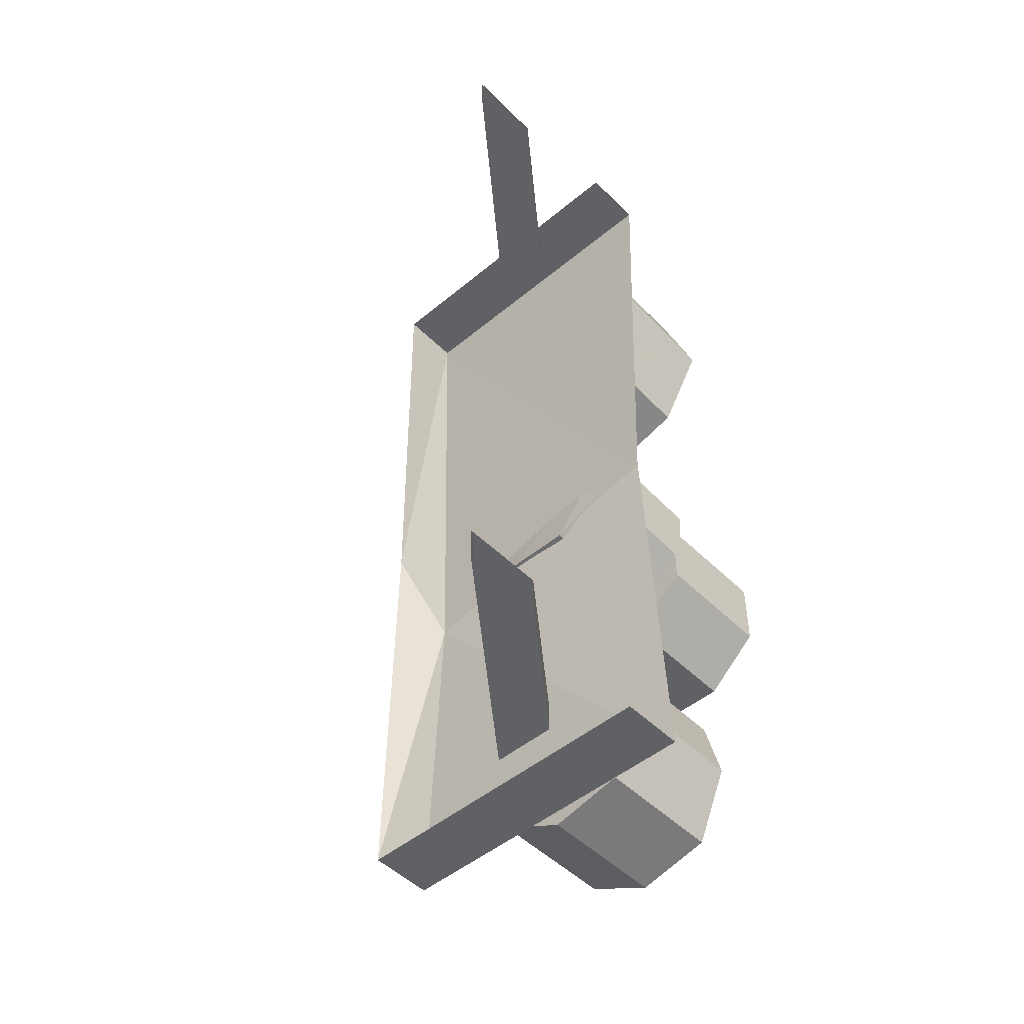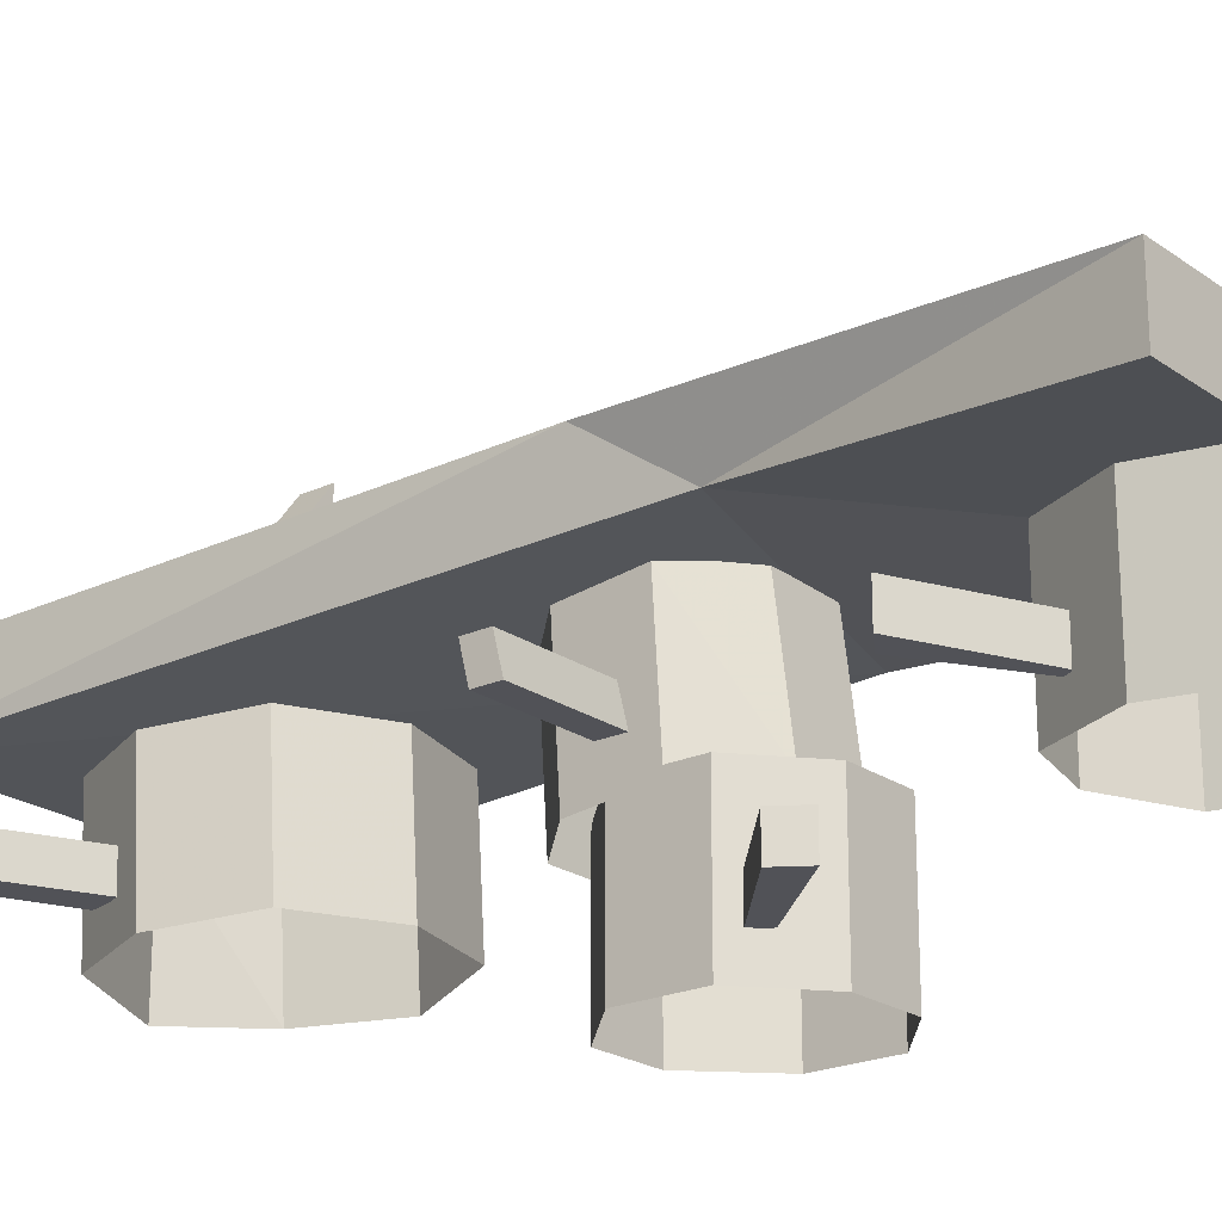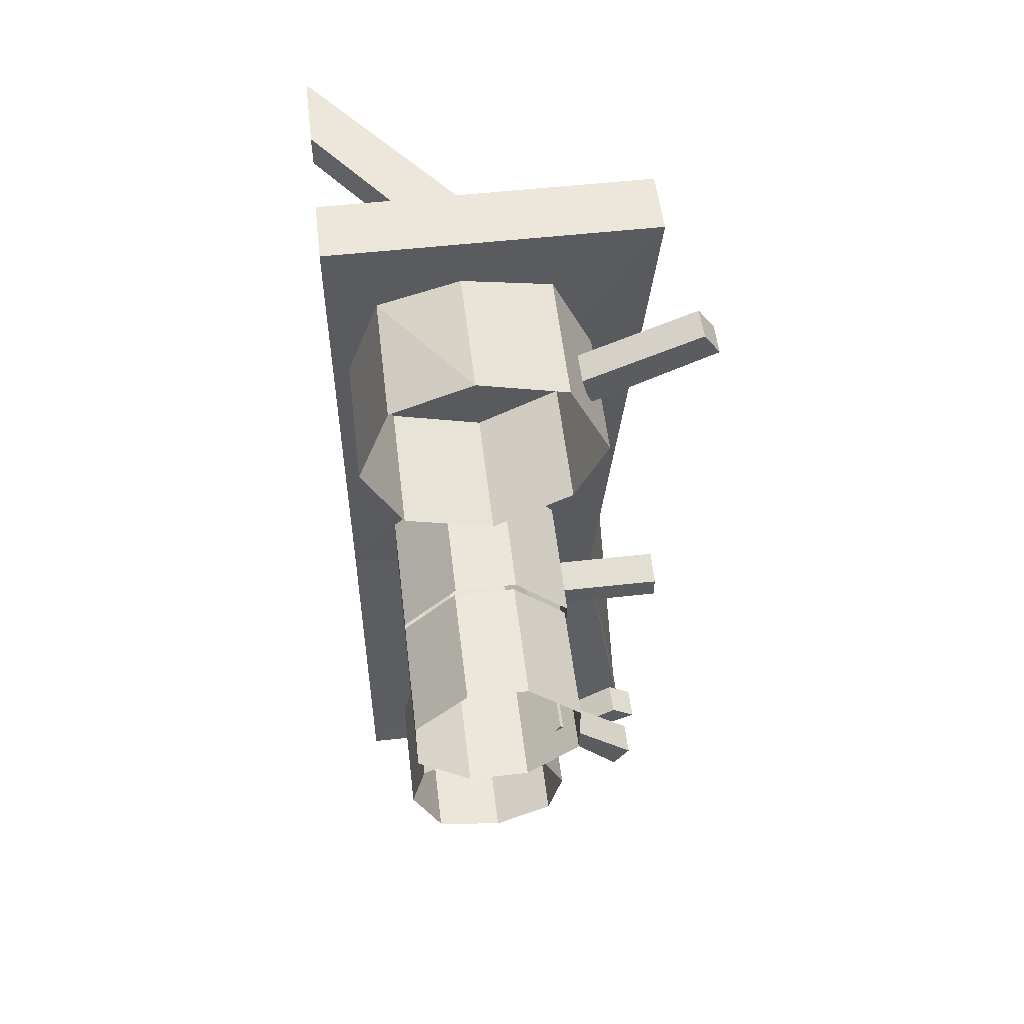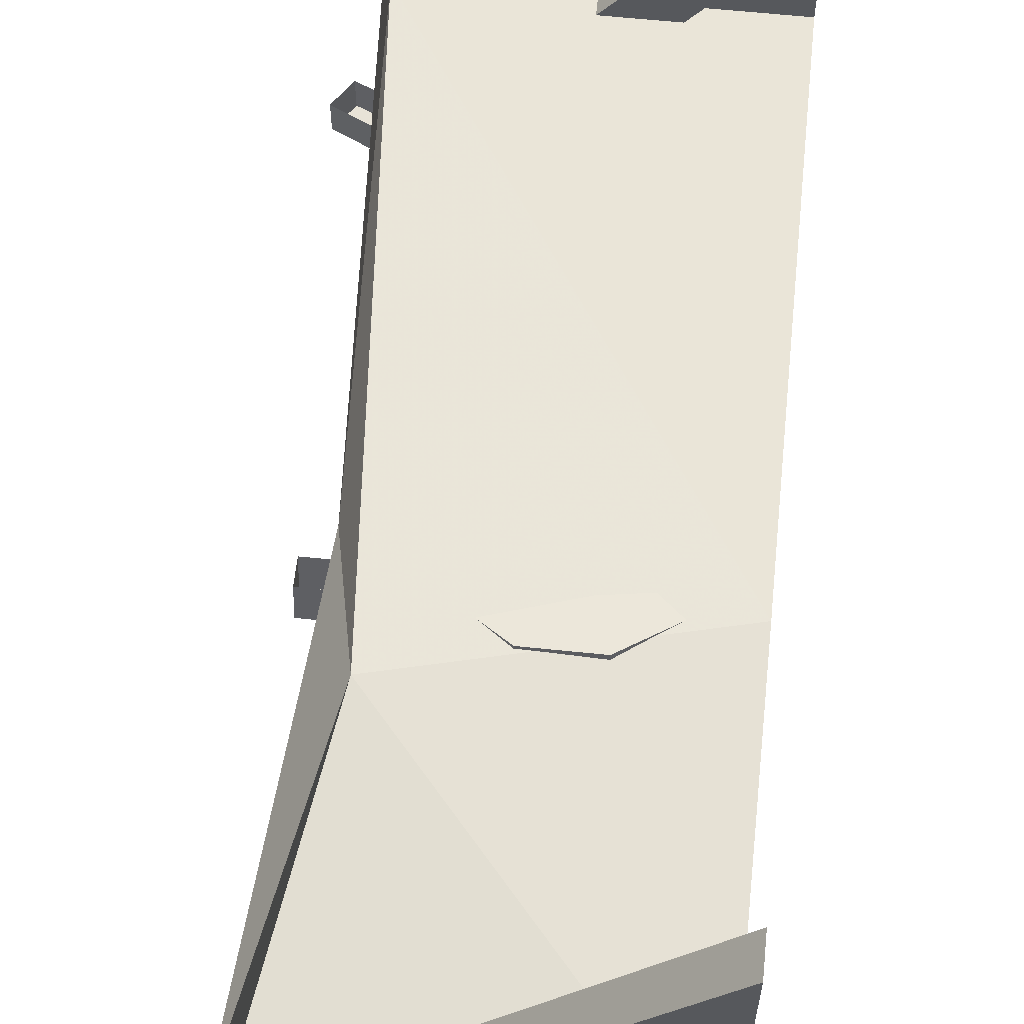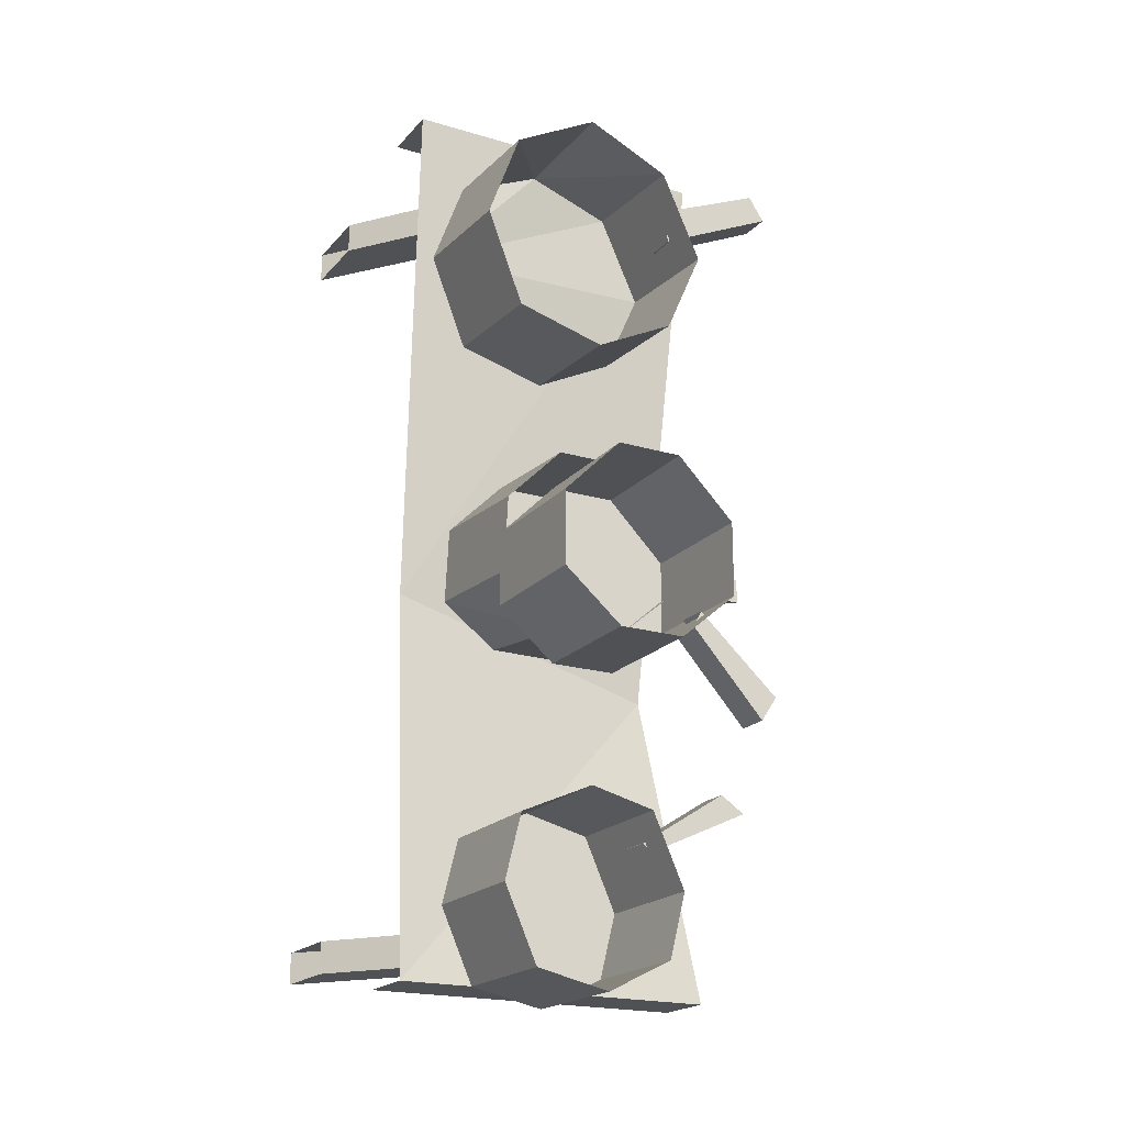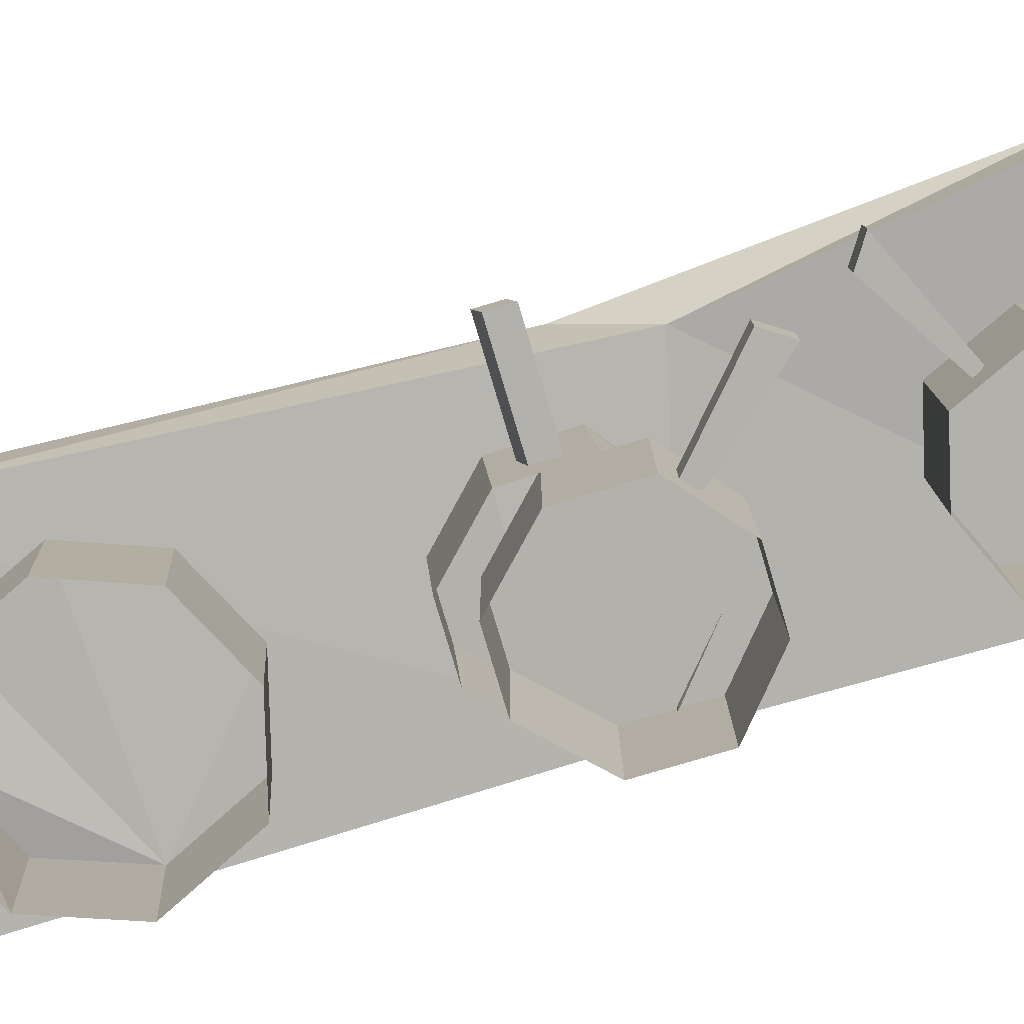
<metadata>
{"format":"obj","ext":"obj","renderer":"f3d","projection":"perspective","resolution":1024,"background":"white","views":[{"elev":-49.1,"azim":-137.4,"up":"+Z"},{"elev":-21.6,"azim":129.1,"up":"+Y"},{"elev":53.7,"azim":-6.8,"up":"+Z"},{"elev":61.6,"azim":-174.0,"up":"+Y"},{"elev":-20.0,"azim":-28.6,"up":"+Z"},{"elev":-78.9,"azim":106.6,"up":"+Y"}]}
</metadata>
<code>
o walldecor/shelf_3/straight
v -24 -144 -56
v -64 -144 -56
v -64 -136 -56
v -24 -136 -56
v -30 -140 -18
v -64 -141 -9
v -24 -144 56
v -64 -144 56
v -24 -136 56
v -64 -136 56
v -28 -133 -8
v -52 -136 -48
v -64 -120 -48
v -64 -120 -52
v -52 -136 -52
v -64 -110 -52
v -44 -136 -52
v -64 -110 -48
v -44 -136 -48
v -52 -136 52
v -64 -120 52
v -64 -120 48
v -52 -136 48
v -64 -110 48
v -44 -136 48
v -64 -110 52
v -44 -136 52
v -21 -156 50
v -19 -156 47
v -19 -152 47
v -21 -152 50
v -35 -152 44
v -35 -156 44
v -34 -156 40
v -34 -152 40
v -62 -144 36
v -57 -143 25
v -46 -143 22
v -36 -143 27
v -32 -144 37
v -37 -144 48
v -48 -145 51
v -58 -144 47
v -58 -160 46
v -62 -160 35
v -57 -159 24
v -48 -161 51
v -37 -160 47
v -32 -160 36
v -36 -159 26
v -46 -159 21
v -23 -153 -4
v -23 -153 -7
v -23 -149 -6
v -23 -149 -3
v -36 -149 -3
v -36 -153 -4
v -36 -153 -7
v -36 -149 -6
v -58 -142 0
v -58 -141 -9
v -51 -140 -14
v -43 -140 -14
v -36 -141 -9
v -36 -142 0
v -43 -142 7
v -51 -142 7
v -51 -158 6
v -58 -158 -1
v -58 -157 -10
v -43 -158 6
v -36 -158 -1
v -36 -157 -10
v -43 -156 -16
v -51 -156 -16
v -28 -156 -33
v -25 -156 -35
v -25 -152 -35
v -28 -152 -33
v -39 -152 -40
v -39 -156 -40
v -38 -156 -41
v -38 -152 -41
v -59 -144 -47
v -55 -144 -56
v -46 -144 -58
v -38 -144 -54
v -36 -144 -46
v -40 -144 -37
v -48 -144 -35
v -57 -144 -39
v -57 -160 -39
v -59 -160 -47
v -55 -160 -56
v -48 -160 -35
v -40 -160 -37
v -36 -160 -46
v -38 -160 -54
v -46 -160 -58
v -28 -168 -24
v -30 -168 -27
v -30 -164 -27
v -28 -164 -24
v -38 -164 -15
v -38 -168 -15
v -39 -168 -17
v -39 -164 -17
v -51 -156 2
v -58 -156 -5
v -58 -156 -14
v -51 -156 -20
v -43 -156 -20
v -36 -156 -14
v -36 -156 -5
v -43 -156 2
v -43 -172 2
v -51 -172 2
v -58 -172 -5
v -36 -172 -5
v -36 -172 -14
v -43 -172 -20
v -51 -172 -20
v -58 -172 -14
f 1 2 3
f 1 3 4
f 1 4 5
f 1 5 2
f 2 5 6
f 6 5 7
f 6 7 8
f 8 7 9
f 8 9 10
f 5 4 11
f 5 11 7
f 7 11 9
f 12 13 14
f 12 14 15
f 15 14 16
f 15 16 17
f 17 16 18
f 17 18 19
f 19 18 13
f 19 13 12
f 20 21 22
f 20 22 23
f 23 22 24
f 23 24 25
f 25 24 26
f 25 26 27
f 27 26 21
f 27 21 20
f 28 29 30
f 28 30 31
f 28 31 32
f 28 32 33
f 28 33 29
f 29 33 34
f 29 34 35
f 29 35 30
f 36 37 38
f 36 38 39
f 36 39 40
f 36 40 41
f 36 41 42
f 36 42 43
f 36 43 44
f 36 44 45
f 36 45 37
f 36 37 46
f 36 46 45
f 36 45 43
f 43 45 44
f 43 44 42
f 43 42 47
f 43 47 44
f 44 47 42
f 42 47 48
f 42 48 41
f 42 41 47
f 47 41 48
f 48 41 40
f 48 40 49
f 48 49 41
f 41 49 40
f 40 49 50
f 40 50 39
f 40 39 49
f 49 39 50
f 50 39 51
f 50 51 38
f 50 38 39
f 39 38 51
f 51 38 46
f 51 46 37
f 51 37 38
f 38 37 46
f 46 37 45
f 52 53 54
f 52 54 55
f 52 55 56
f 52 56 57
f 52 57 53
f 53 57 58
f 53 58 59
f 53 59 54
f 60 61 62
f 60 62 63
f 60 63 64
f 60 64 65
f 60 65 66
f 60 66 67
f 60 67 68
f 60 68 69
f 60 69 61
f 60 61 70
f 60 70 69
f 60 69 67
f 67 69 68
f 67 68 66
f 67 66 71
f 67 71 68
f 68 71 66
f 66 71 72
f 66 72 65
f 66 65 71
f 71 65 72
f 72 65 64
f 72 64 73
f 72 73 65
f 65 73 64
f 64 73 74
f 64 74 63
f 64 63 73
f 73 63 74
f 74 63 75
f 74 75 62
f 74 62 63
f 63 62 75
f 75 62 70
f 75 70 61
f 75 61 62
f 62 61 70
f 70 61 69
f 76 77 78
f 76 78 79
f 76 79 80
f 76 80 81
f 76 81 77
f 77 81 82
f 77 82 83
f 77 83 78
f 84 85 86
f 84 86 87
f 84 87 88
f 84 88 89
f 84 89 90
f 84 90 91
f 84 91 92
f 84 92 93
f 84 93 85
f 84 85 94
f 84 94 93
f 84 93 91
f 91 93 92
f 91 92 90
f 91 90 95
f 91 95 92
f 92 95 90
f 90 95 96
f 90 96 89
f 90 89 95
f 95 89 96
f 96 89 88
f 96 88 97
f 96 97 89
f 89 97 88
f 88 97 98
f 88 98 87
f 88 87 97
f 97 87 98
f 98 87 99
f 98 99 86
f 98 86 87
f 87 86 99
f 99 86 94
f 99 94 85
f 99 85 86
f 86 85 94
f 94 85 93
f 100 101 102
f 100 102 103
f 100 103 104
f 100 104 105
f 100 105 101
f 101 105 106
f 101 106 107
f 101 107 102
f 108 109 110
f 108 110 111
f 108 111 112
f 108 112 113
f 108 113 114
f 108 114 115
f 108 115 116
f 108 116 117
f 108 117 109
f 108 109 118
f 108 118 117
f 108 117 115
f 115 117 116
f 115 116 114
f 115 114 119
f 115 119 116
f 116 119 114
f 114 119 120
f 114 120 113
f 114 113 119
f 119 113 120
f 120 113 112
f 120 112 121
f 120 121 113
f 113 121 112
f 112 121 122
f 112 122 111
f 112 111 121
f 121 111 122
f 122 111 123
f 122 123 110
f 122 110 111
f 111 110 123
f 123 110 118
f 123 118 109
f 123 109 110
f 110 109 118
f 118 109 117

</code>
